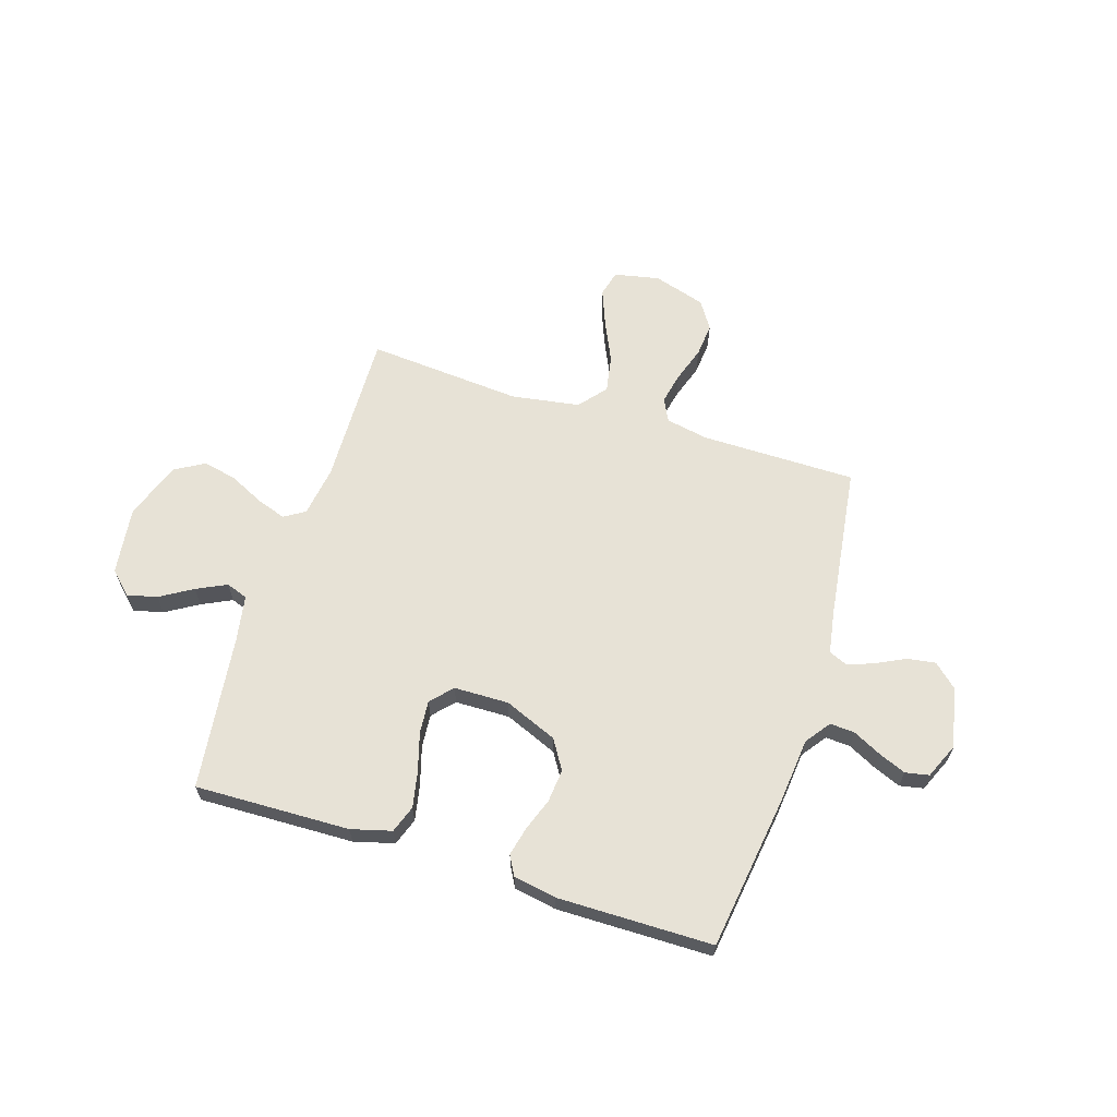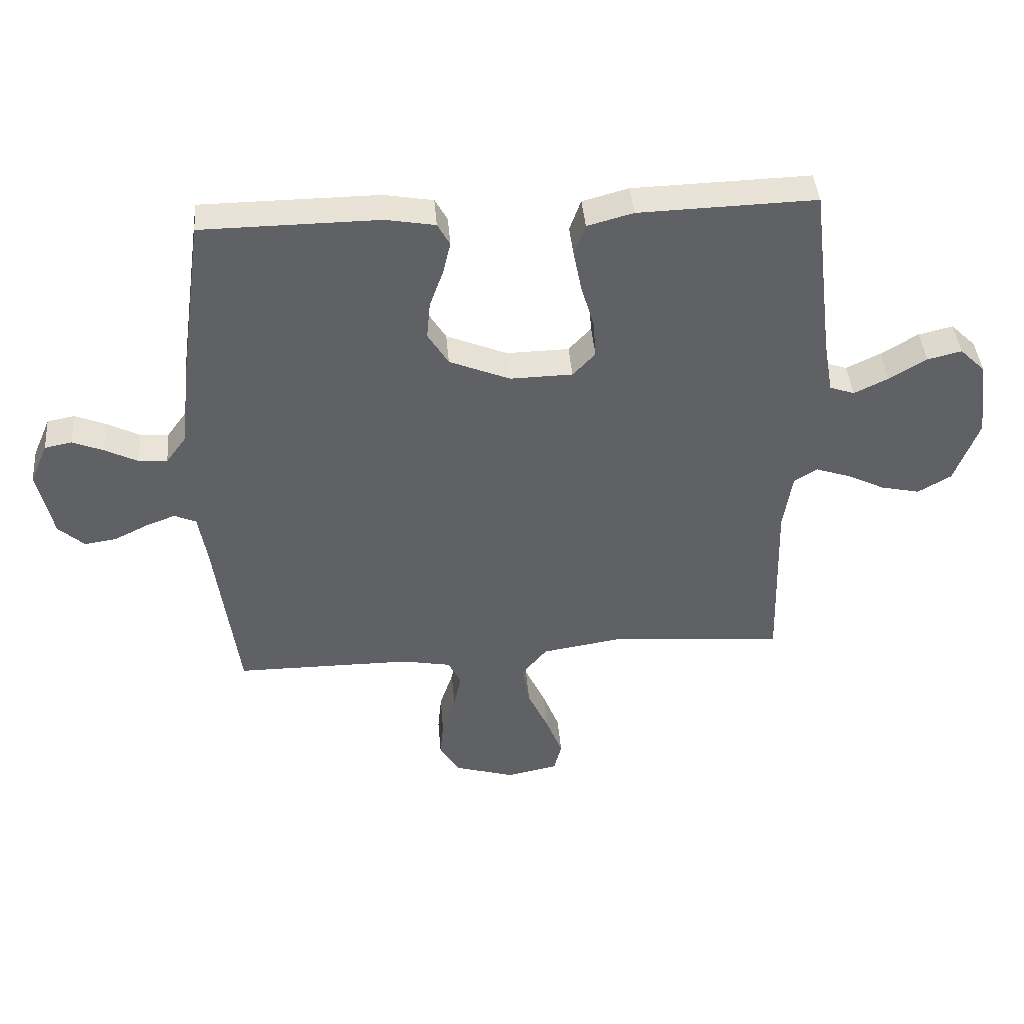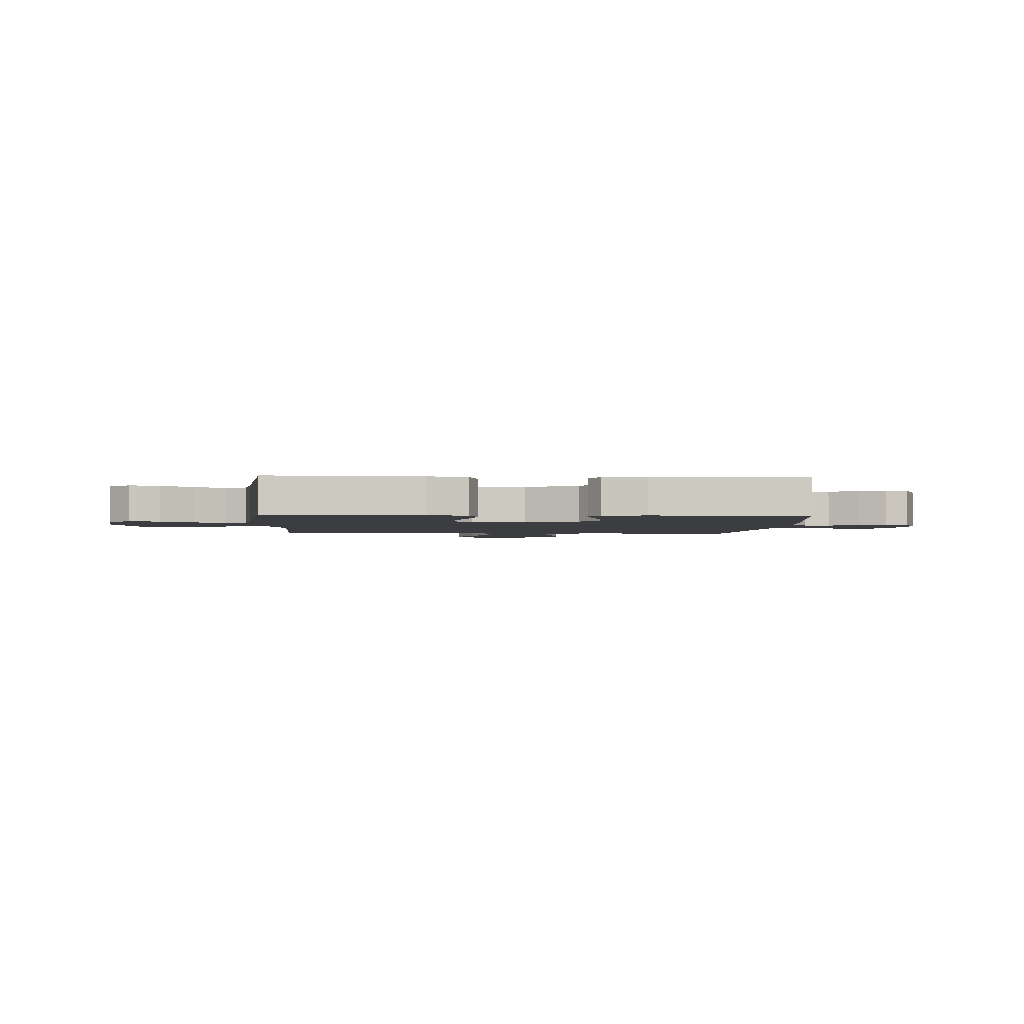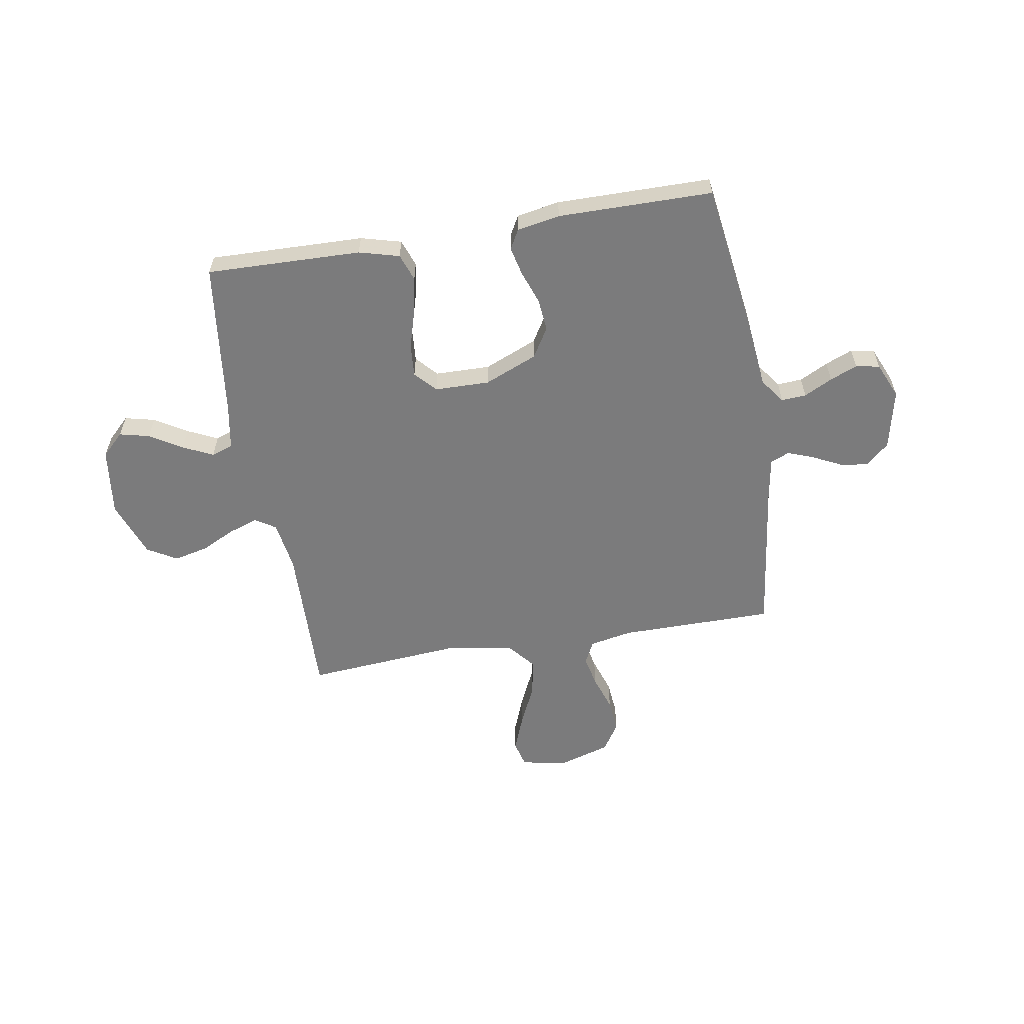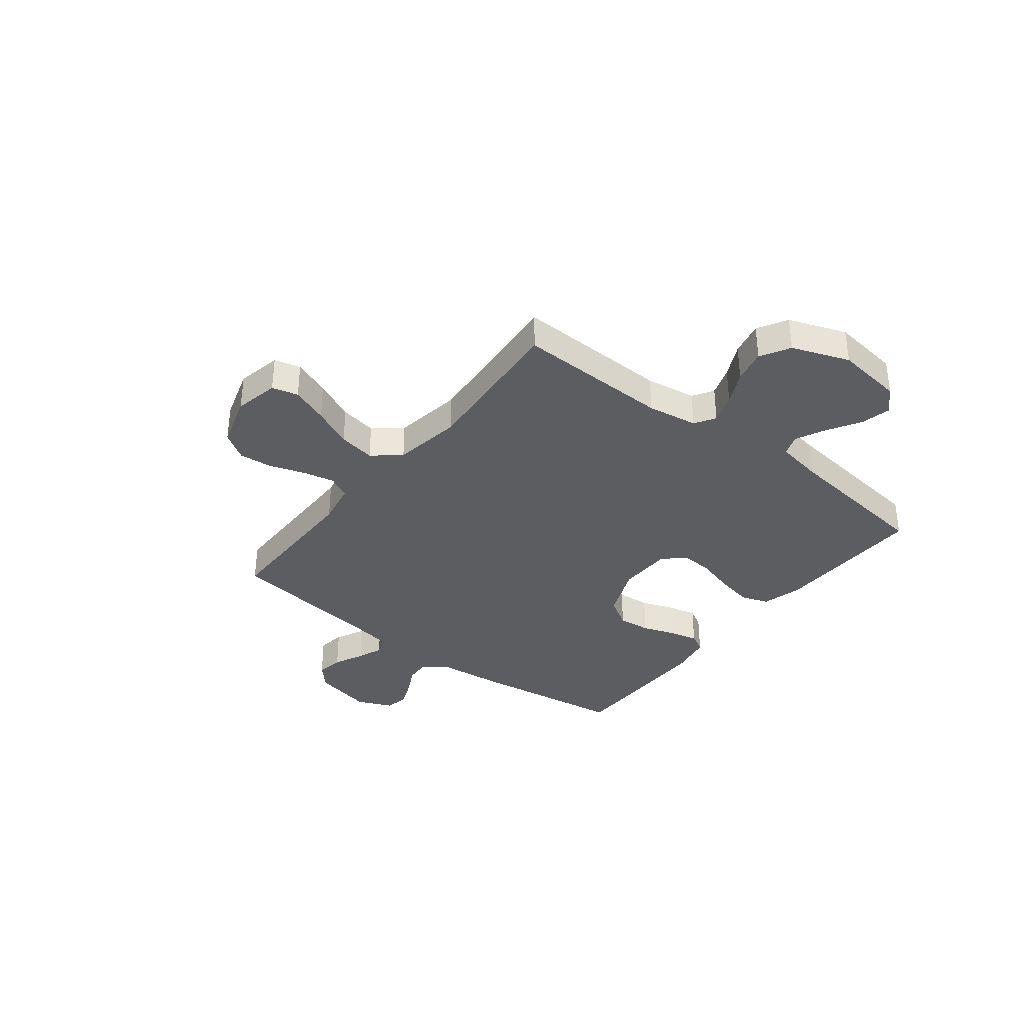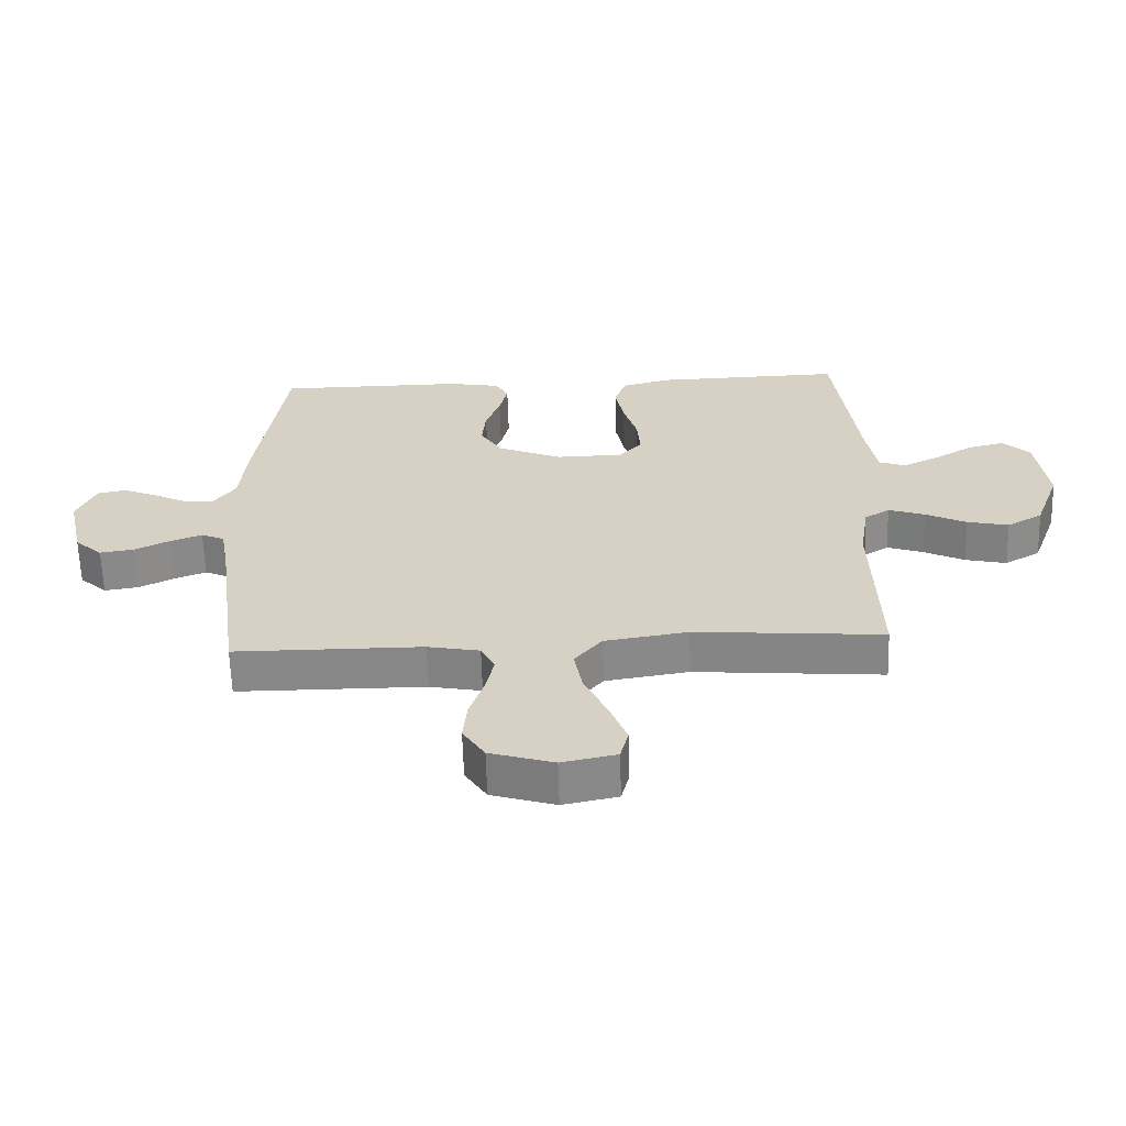
<metadata>
{"format":"obj","ext":"obj","renderer":"f3d","projection":"perspective","resolution":1024,"background":"white","views":[{"elev":63.4,"azim":17.5,"up":"+Y"},{"elev":42.1,"azim":175.2,"up":"+Z"},{"elev":-2.5,"azim":-3.4,"up":"+Y"},{"elev":-58.5,"azim":9.6,"up":"+Y"},{"elev":-35.4,"azim":-127.9,"up":"+Y"},{"elev":-62.6,"azim":-178.3,"up":"+Z"}]}
</metadata>
<code>
v 0.5 0.07 0.5
v 0.542 0.07 0.2
v 0.555 0.07 0.073
v 0.59 0.07 0.025
v 0.638 0.07 0.028
v 0.693 0.07 0.056
v 0.746 0.07 0.078
v 0.792 0.07 0.069
v 0.822 0.07 0
v 0.796 0.07 -0.117
v 0.752 0.07 -0.157
v 0.698 0.07 -0.149
v 0.641 0.07 -0.121
v 0.591 0.07 -0.102
v 0.554 0.07 -0.118
v 0.54 0.07 -0.2
v 0.5 0.07 -0.5
v 0.2 0.07 -0.501
v 0.117 0.07 -0.517
v 0.095 0.07 -0.561
v 0.108 0.07 -0.622
v 0.131 0.07 -0.691
v 0.137 0.07 -0.756
v 0.102 0.07 -0.81
v 0 0.07 -0.841
v -0.087 0.07 -0.823
v -0.1 0.07 -0.772
v -0.072 0.07 -0.7
v -0.036 0.07 -0.622
v -0.023 0.07 -0.55
v -0.067 0.07 -0.497
v -0.2 0.07 -0.476
v -0.5 0.07 -0.5
v -0.492 0.07 -0.2
v -0.507 0.07 -0.102
v -0.547 0.07 -0.077
v -0.605 0.07 -0.097
v -0.67 0.07 -0.129
v -0.736 0.07 -0.144
v -0.793 0.07 -0.111
v -0.834 0.07 0
v -0.817 0.07 0.132
v -0.774 0.07 0.174
v -0.716 0.07 0.16
v -0.653 0.07 0.122
v -0.595 0.07 0.094
v -0.553 0.07 0.109
v -0.537 0.07 0.2
v -0.5 0.07 0.5
v -0.2 0.07 0.492
v -0.122 0.07 0.471
v -0.103 0.07 0.418
v -0.117 0.07 0.348
v -0.139 0.07 0.273
v -0.144 0.07 0.209
v -0.106 0.07 0.168
v 0 0.07 0.166
v 0.103 0.07 0.209
v 0.138 0.07 0.266
v 0.132 0.07 0.33
v 0.109 0.07 0.394
v 0.096 0.07 0.449
v 0.117 0.07 0.487
v 0.2 0.07 0.502
v 0.5 0 0.5
v 0.542 0 0.2
v 0.555 0 0.073
v 0.59 0 0.025
v 0.638 0 0.028
v 0.693 0 0.056
v 0.746 0 0.078
v 0.792 0 0.069
v 0.822 0 0
v 0.796 0 -0.117
v 0.752 0 -0.157
v 0.698 0 -0.149
v 0.641 0 -0.121
v 0.591 0 -0.102
v 0.554 0 -0.118
v 0.54 0 -0.2
v 0.5 0 -0.5
v 0.2 0 -0.501
v 0.117 0 -0.517
v 0.095 0 -0.561
v 0.108 0 -0.622
v 0.131 0 -0.691
v 0.137 0 -0.756
v 0.102 0 -0.81
v 0 0 -0.841
v -0.087 0 -0.823
v -0.1 0 -0.772
v -0.072 0 -0.7
v -0.036 0 -0.622
v -0.023 0 -0.55
v -0.067 0 -0.497
v -0.2 0 -0.476
v -0.5 0 -0.5
v -0.492 0 -0.2
v -0.507 0 -0.102
v -0.547 0 -0.077
v -0.605 0 -0.097
v -0.67 0 -0.129
v -0.736 0 -0.144
v -0.793 0 -0.111
v -0.834 0 0
v -0.817 0 0.132
v -0.774 0 0.174
v -0.716 0 0.16
v -0.653 0 0.122
v -0.595 0 0.094
v -0.553 0 0.109
v -0.537 0 0.2
v -0.5 0 0.5
v -0.2 0 0.492
v -0.122 0 0.471
v -0.103 0 0.418
v -0.117 0 0.348
v -0.139 0 0.273
v -0.144 0 0.209
v -0.106 0 0.168
v 0 0 0.166
v 0.103 0 0.209
v 0.138 0 0.266
v 0.132 0 0.33
v 0.109 0 0.394
v 0.096 0 0.449
v 0.117 0 0.487
v 0.2 0 0.502
f 60 61 62 63
f 60 63 64 1
f 51 52 53 54
f 49 50 51 54
f 48 49 54 55
f 47 48 55 56
f 42 43 44 45
f 42 45 46
f 41 42 46
f 37 38 39 40
f 36 37 40 41
f 32 33 34
f 31 32 34 35
f 26 27 28 29
f 24 25 26 29
f 24 29 30
f 21 22 23 24
f 20 21 24 30
f 19 20 30 31
f 16 17 18
f 15 16 18 19
f 10 11 12 13
f 10 13 14
f 9 10 14
f 8 9 14 15
f 5 6 7 8
f 60 1 2 3
f 59 60 3 4
f 46 47 56 57
f 36 41 46 57
f 35 36 57 58
f 15 19 31 35
f 15 35 58
f 5 8 15
f 4 5 15
f 4 15 58 59
f 127 126 125 124
f 65 128 127 124
f 118 117 116 115
f 118 115 114 113
f 119 118 113 112
f 120 119 112 111
f 109 108 107 106
f 110 109 106
f 110 106 105
f 104 103 102 101
f 105 104 101 100
f 98 97 96
f 99 98 96 95
f 93 92 91 90
f 93 90 89 88
f 94 93 88
f 88 87 86 85
f 94 88 85 84
f 95 94 84 83
f 82 81 80
f 83 82 80 79
f 77 76 75 74
f 78 77 74
f 78 74 73
f 79 78 73 72
f 72 71 70 69
f 67 66 65 124
f 68 67 124 123
f 121 120 111 110
f 121 110 105 100
f 122 121 100 99
f 99 95 83 79
f 122 99 79
f 79 72 69
f 79 69 68
f 123 122 79 68
f 1 65 66 2
f 2 66 67 3
f 3 67 68 4
f 4 68 69 5
f 5 69 70 6
f 6 70 71 7
f 7 71 72 8
f 8 72 73 9
f 9 73 74 10
f 10 74 75 11
f 11 75 76 12
f 12 76 77 13
f 13 77 78 14
f 14 78 79 15
f 15 79 80 16
f 16 80 81 17
f 17 81 82 18
f 18 82 83 19
f 19 83 84 20
f 20 84 85 21
f 21 85 86 22
f 22 86 87 23
f 23 87 88 24
f 24 88 89 25
f 25 89 90 26
f 26 90 91 27
f 27 91 92 28
f 28 92 93 29
f 29 93 94 30
f 30 94 95 31
f 31 95 96 32
f 32 96 97 33
f 33 97 98 34
f 34 98 99 35
f 35 99 100 36
f 36 100 101 37
f 37 101 102 38
f 38 102 103 39
f 39 103 104 40
f 40 104 105 41
f 41 105 106 42
f 42 106 107 43
f 43 107 108 44
f 44 108 109 45
f 45 109 110 46
f 46 110 111 47
f 47 111 112 48
f 48 112 113 49
f 49 113 114 50
f 50 114 115 51
f 51 115 116 52
f 52 116 117 53
f 53 117 118 54
f 54 118 119 55
f 55 119 120 56
f 56 120 121 57
f 57 121 122 58
f 58 122 123 59
f 59 123 124 60
f 60 124 125 61
f 61 125 126 62
f 62 126 127 63
f 63 127 128 64
f 64 128 65 1

</code>
